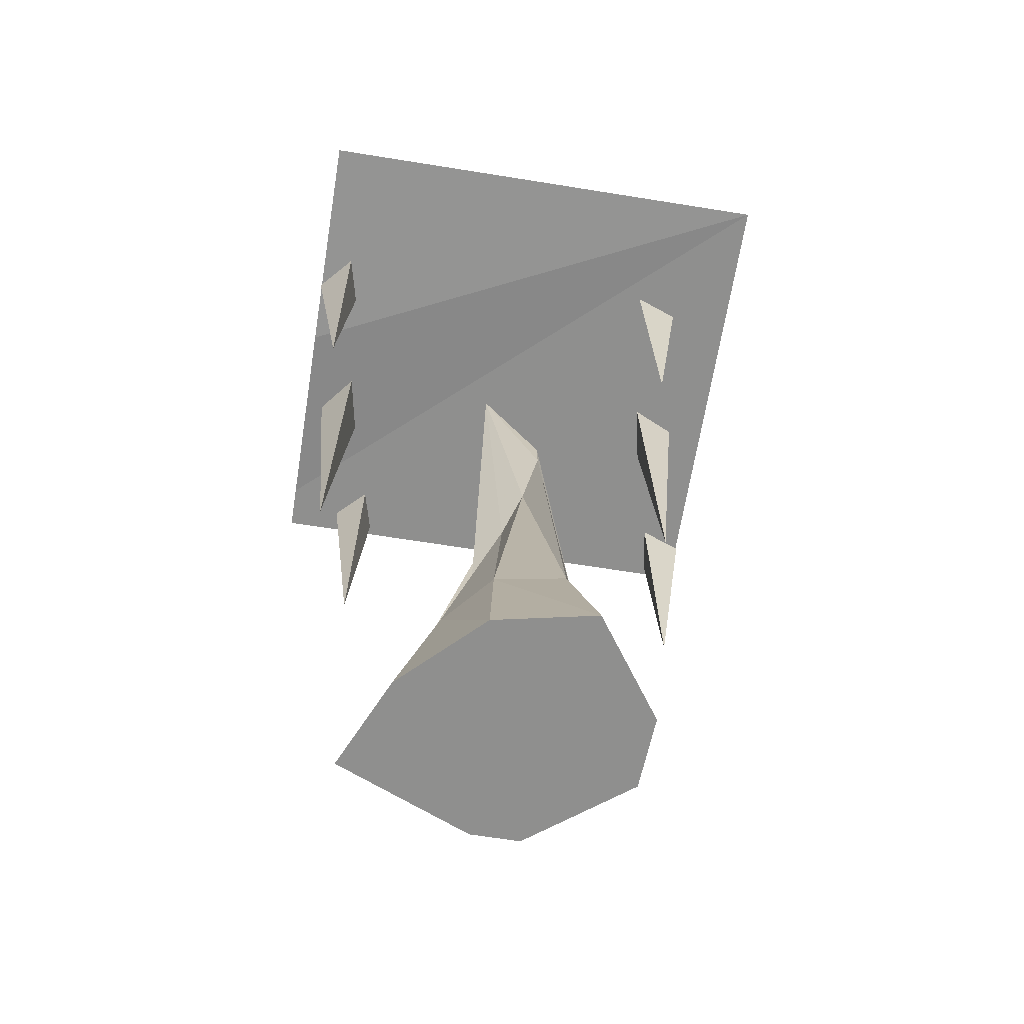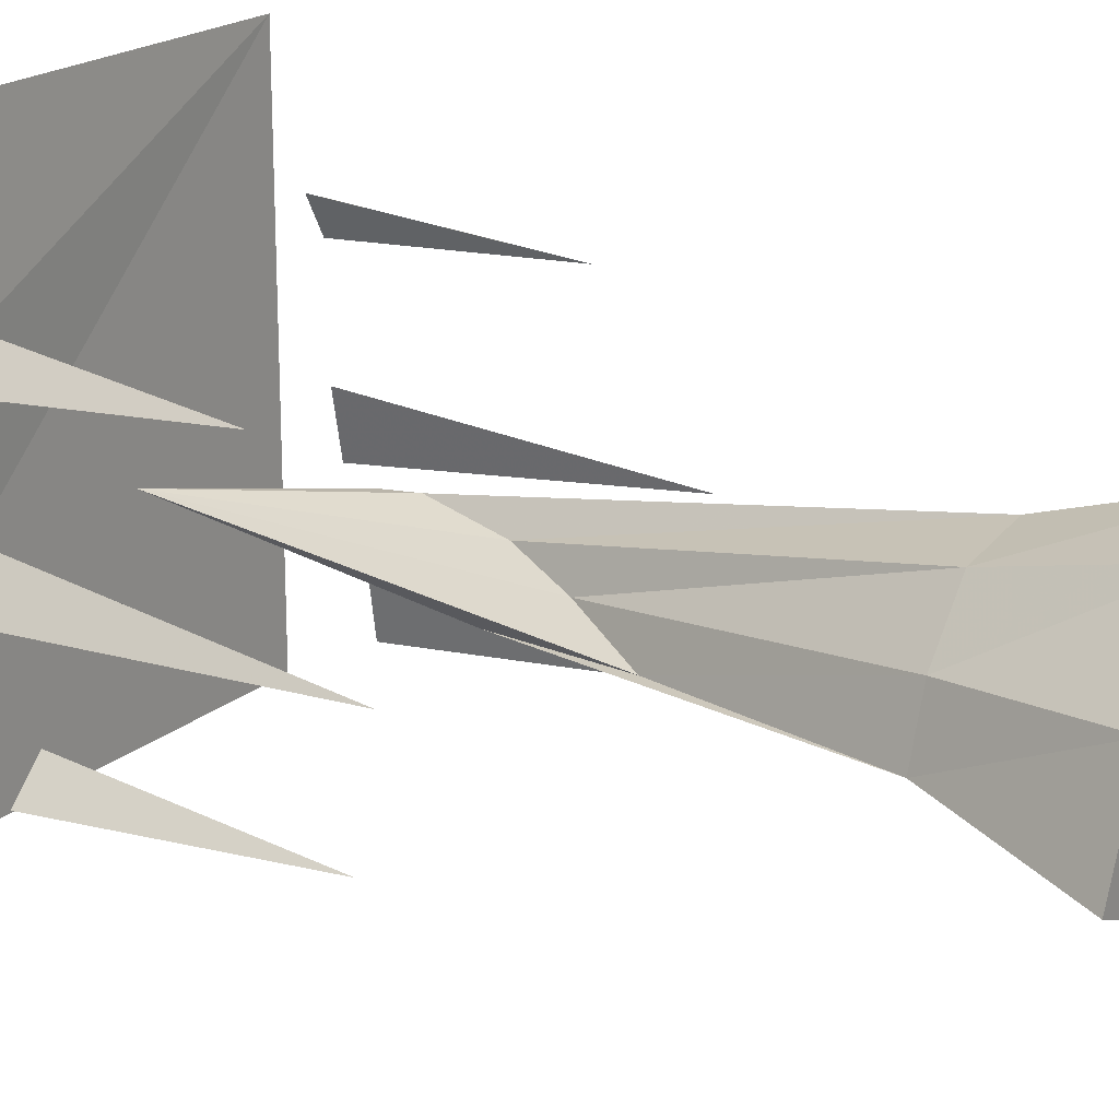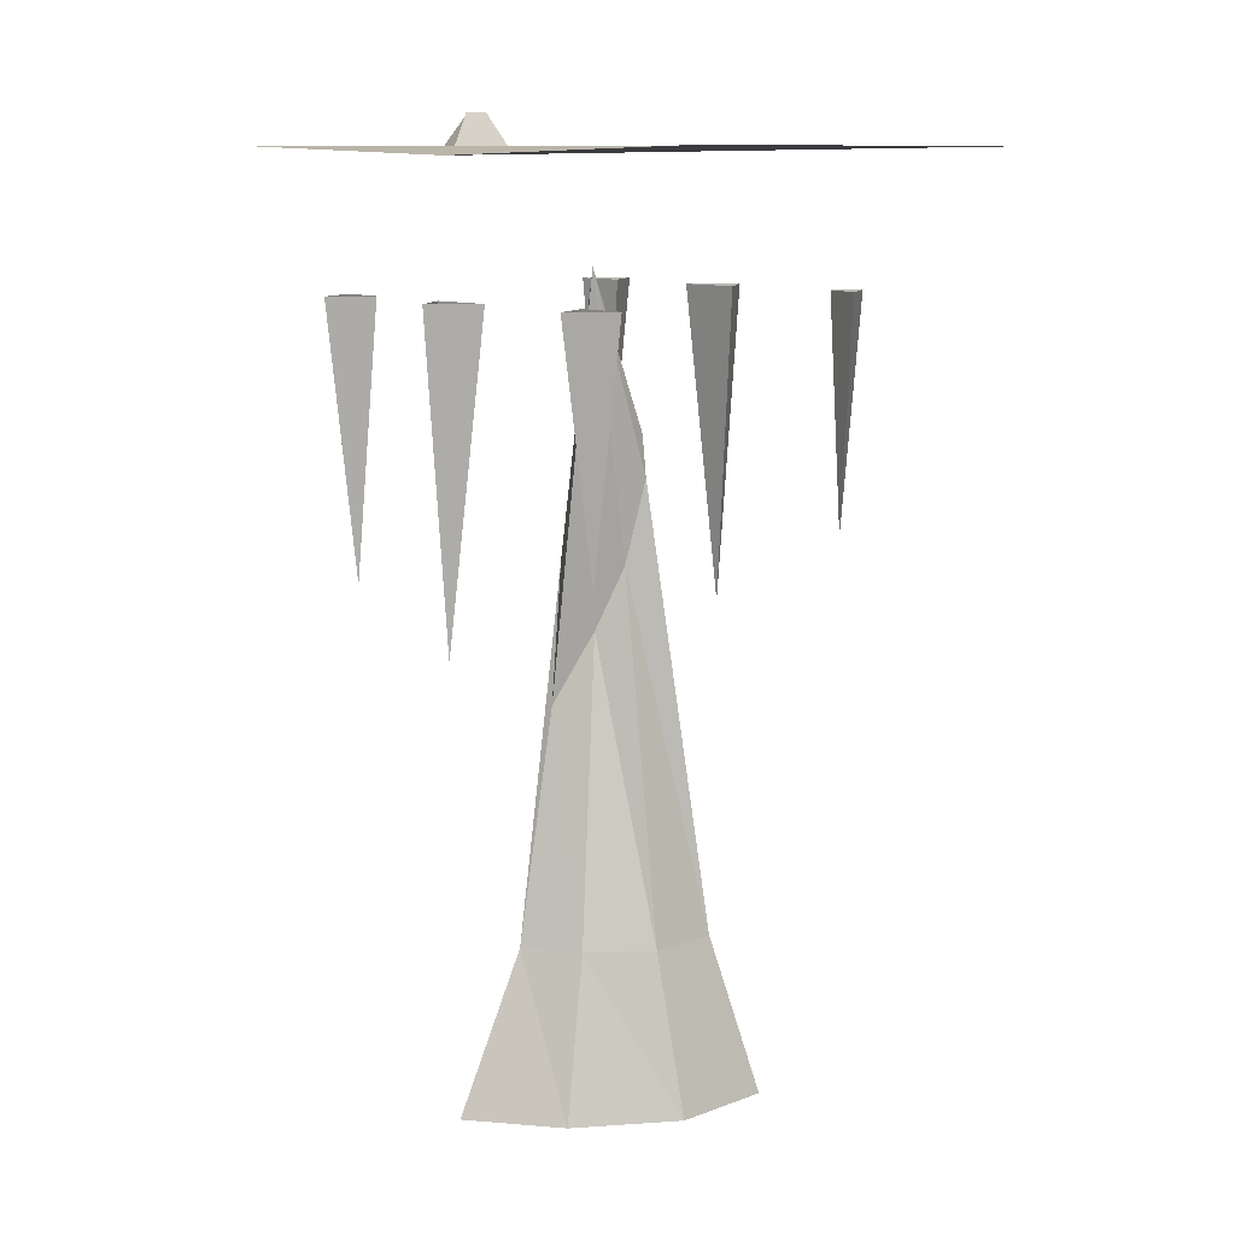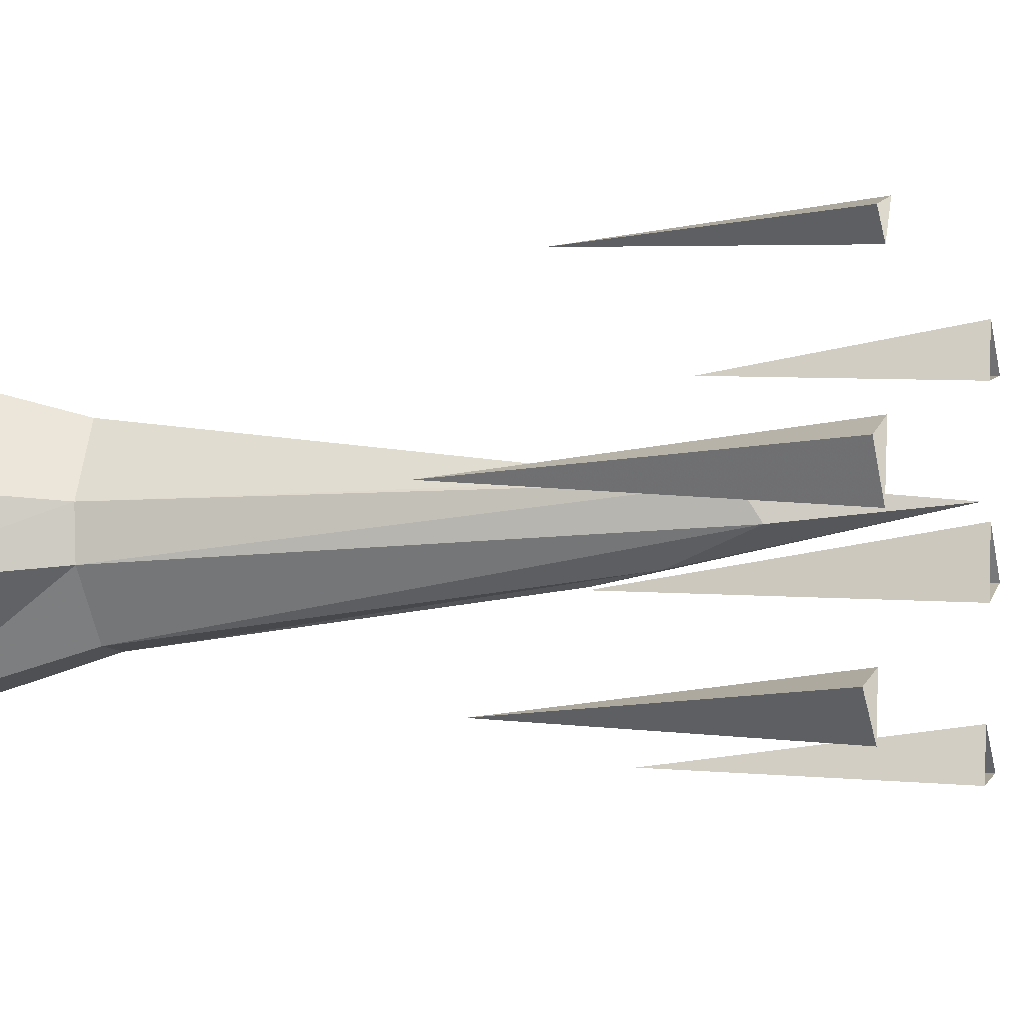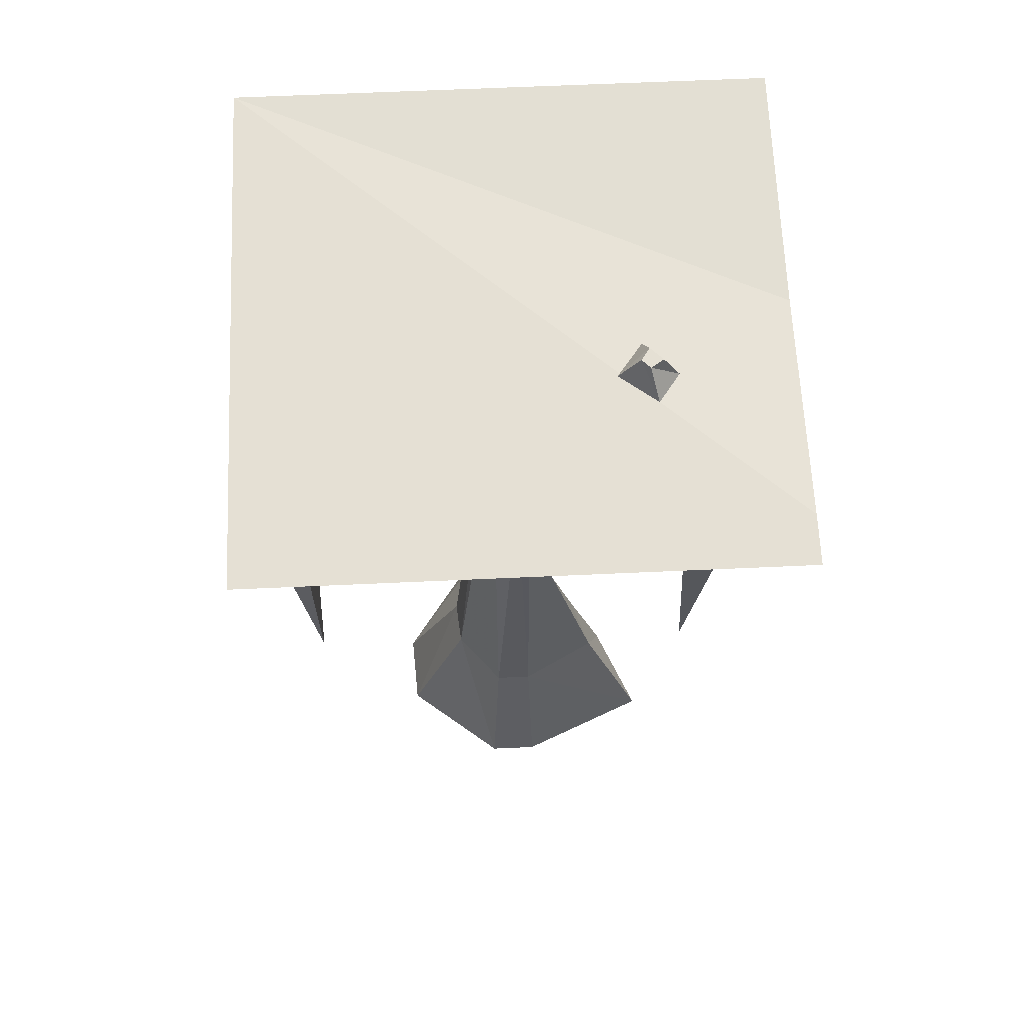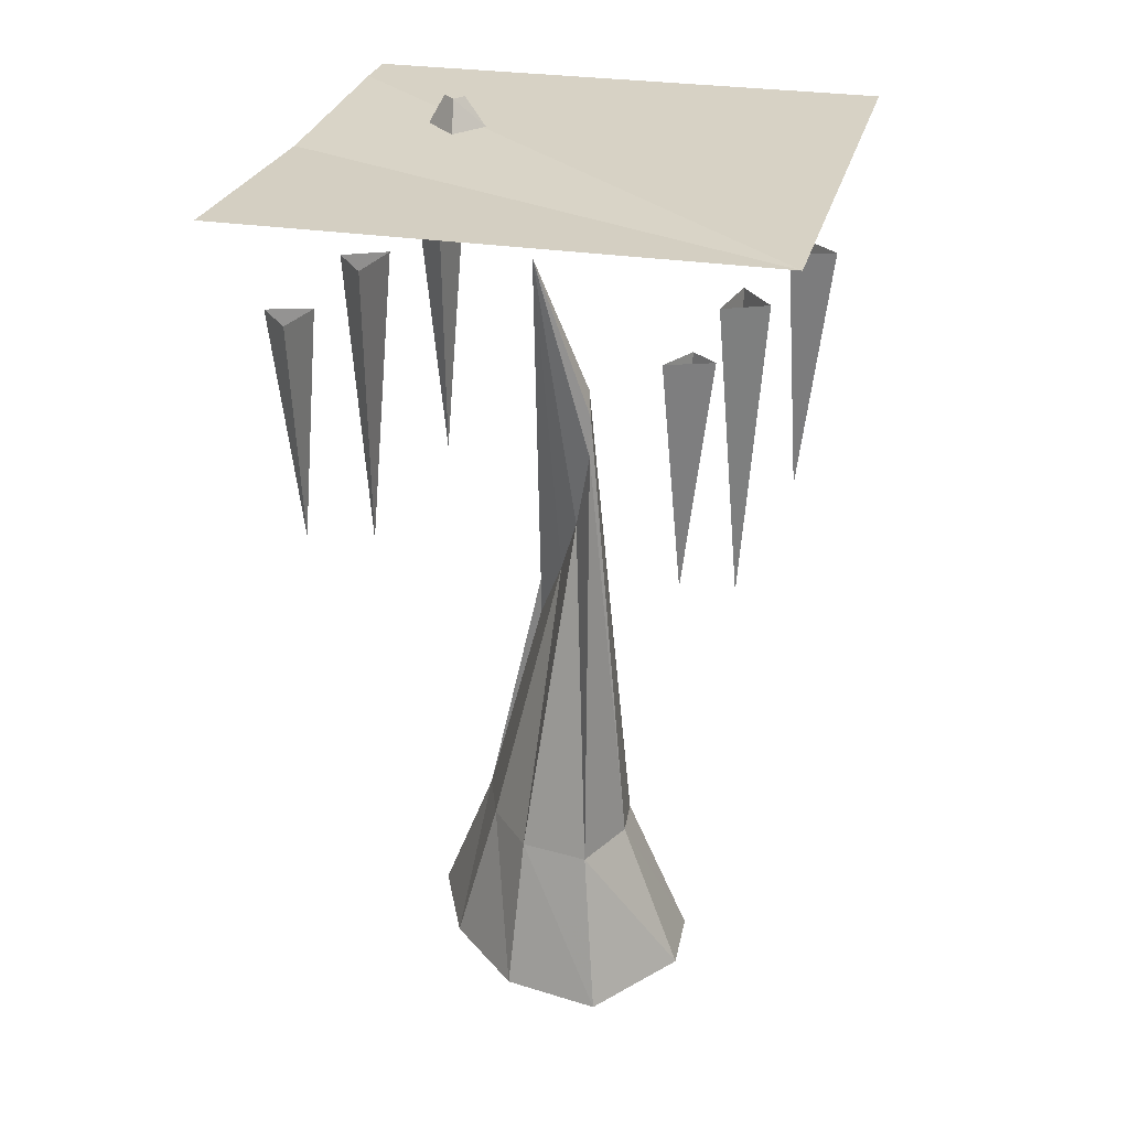
<metadata>
{"format":"obj","ext":"obj","renderer":"f3d","projection":"perspective","resolution":1024,"background":"white","views":[{"elev":-65.1,"azim":-9.2,"up":"+Y"},{"elev":20.0,"azim":-56.3,"up":"+Z"},{"elev":10.7,"azim":-54.7,"up":"+Y"},{"elev":-8.8,"azim":108.5,"up":"+Z"},{"elev":65.3,"azim":177.4,"up":"+Y"},{"elev":27.5,"azim":13.8,"up":"+Y"}]}
</metadata>
<code>
v -0.2266 1.703 -0.0625
v -0.2891 1.703 -0.125
v -0.2578 1.758 -0.125
v -0.2344 1.758 -0.1016
v -0.1797 1.703 -0.125
v -0.2188 1.758 -0.125
v -0.25 1.703 -0.1797
v -0.2344 1.758 -0.1406
v -0.03125 0.9766 -0.1016
v -0.007812 1.086 -0.08594
v 0.03906 1.234 -0.03906
v 0.05469 1.203 0.01562
v 0.05469 1.125 0.02344
v 0.02344 0.9688 0
v -0.01562 0.8516 -0.03906
v -0.07031 0.7188 -0.09375
v -0.1797 0.2969 -0.08594
v -0.03125 0.2969 -0.1641
v -0.0625 1.5 -0.007812
v -0.1406 0.2969 0.02344
v -0.2188 0 0.04688
v -0.2969 0 -0.1328
v 0.07812 0.2969 0.1484
v -0.05469 0.2969 0.125
v -0.07031 0 0.1953
v 0.25 0 0.04688
v -0.03906 0 -0.2422
v 0.03906 0.2969 -0.1641
v 0.1328 0.2969 0.02344
v 0.1172 0 0.2344
v 0.125 0.2969 -0.0625
v 0.2422 0 -0.09375
v 0.05469 0 -0.2422
v 0.2812 1.016 0.2891
v 0.25 1.453 0.3281
v 0.3359 1.453 0.2969
v 0.2891 1.453 0.2578
v 0.3359 0.8594 -0.007812
v 0.2969 1.453 0.04688
v 0.3828 1.453 0.007812
v 0.3203 1.453 -0.07031
v 0.3984 0.9531 -0.3125
v 0.375 1.453 -0.2656
v 0.4609 1.453 -0.2969
v 0.3906 1.453 -0.3594
v -0.4531 1.453 -0.0625
v -0.3906 1.453 0.01562
v -0.4062 0.8594 -0.05469
v -0.3672 1.453 -0.1016
v -0.3828 1.453 -0.3359
v -0.3203 1.453 -0.2734
v -0.3281 0.9531 -0.3203
v -0.2969 1.453 -0.3594
v -0.4922 1.453 0.2422
v -0.4297 1.453 0.3125
v -0.4297 1.016 0.2578
v -0.4062 1.453 0.2188
v -0.5 1.703 -0.4062
v 0.5 1.703 -0.5
v 0.5 1.703 0.5
v -0.5 1.688 0.02344
v -0.5 1.703 0.5
v -0.5 1.703 -0.5
f 1 2 3
f 1 3 4
f 1 4 5
f 5 4 6
f 5 6 7
f 7 6 8
f 7 8 2
f 2 8 3
f 3 8 6
f 3 6 4
f 9 10 11
f 9 11 12
f 9 12 13
f 9 13 14
f 9 14 15
f 9 15 16
f 9 16 17
f 9 17 18
f 9 18 10
f 9 10 19
f 9 19 16
f 16 19 15
f 16 15 20
f 16 20 17
f 17 20 21
f 17 21 22
f 17 22 18
f 17 18 23
f 17 23 20
f 20 23 24
f 20 24 25
f 20 25 21
f 21 25 26
f 21 26 22
f 22 26 27
f 22 27 18
f 18 27 28
f 18 28 10
f 10 28 11
f 10 11 19
f 19 11 12
f 19 12 13
f 19 13 14
f 19 14 15
f 15 14 24
f 15 24 20
f 23 24 14
f 23 14 13
f 23 13 29
f 23 29 26
f 23 26 30
f 23 30 24
f 24 30 25
f 25 30 26
f 28 31 11
f 11 31 12
f 12 31 29
f 12 29 13
f 29 31 32
f 29 32 26
f 26 32 33
f 26 33 27
f 27 33 28
f 28 33 31
f 28 31 23
f 28 23 18
f 31 33 32
f 23 31 29
f 34 35 36
f 34 36 37
f 34 37 35
f 38 39 40
f 38 40 41
f 38 41 39
f 42 43 44
f 42 44 45
f 42 45 43
f 46 47 48
f 46 48 49
f 49 48 47
f 50 51 52
f 50 52 53
f 53 52 51
f 54 55 56
f 54 56 57
f 57 56 55
f 58 59 60
f 58 60 61
f 61 60 62
f 58 63 59

</code>
